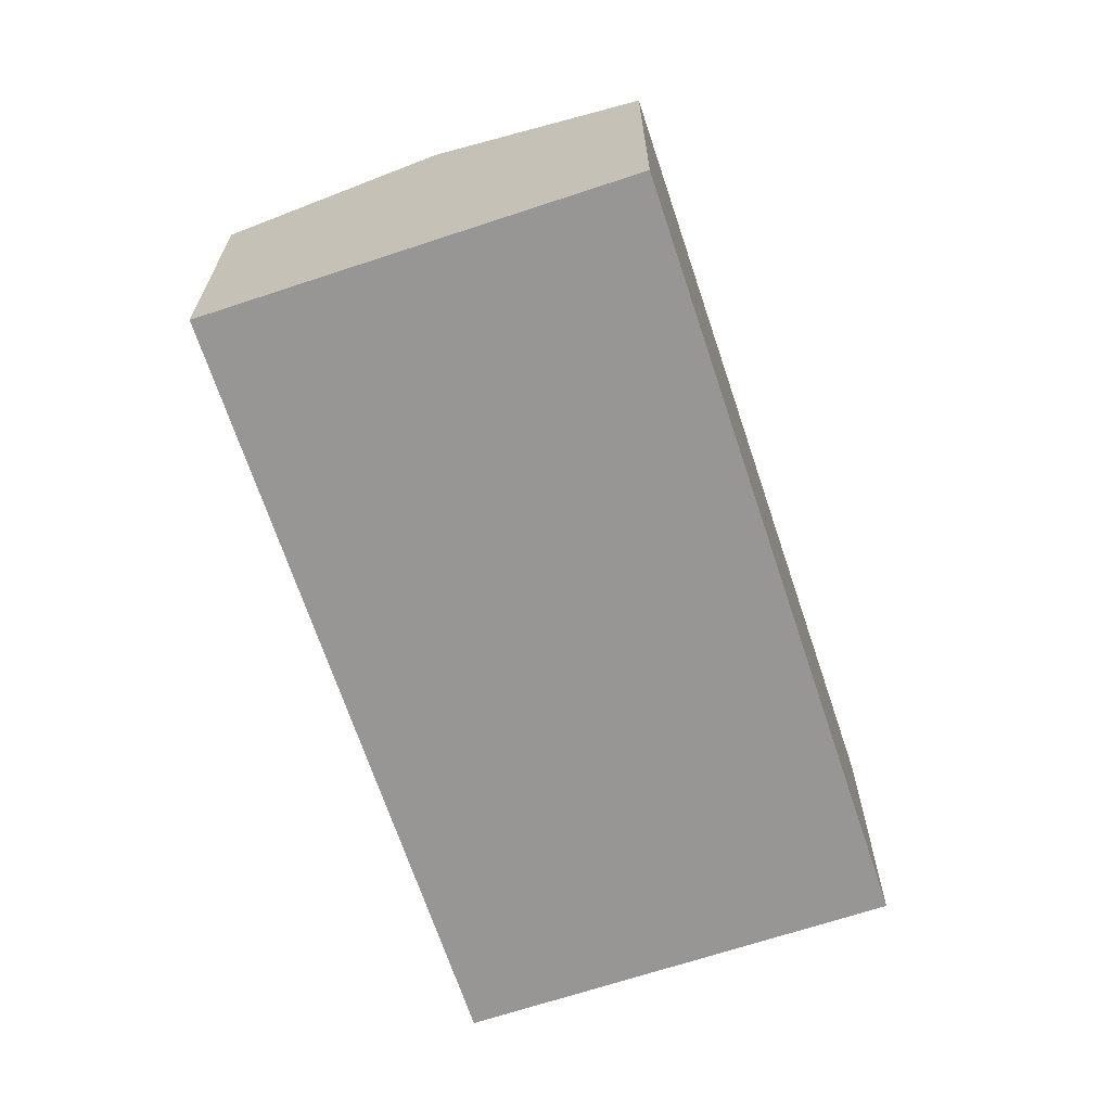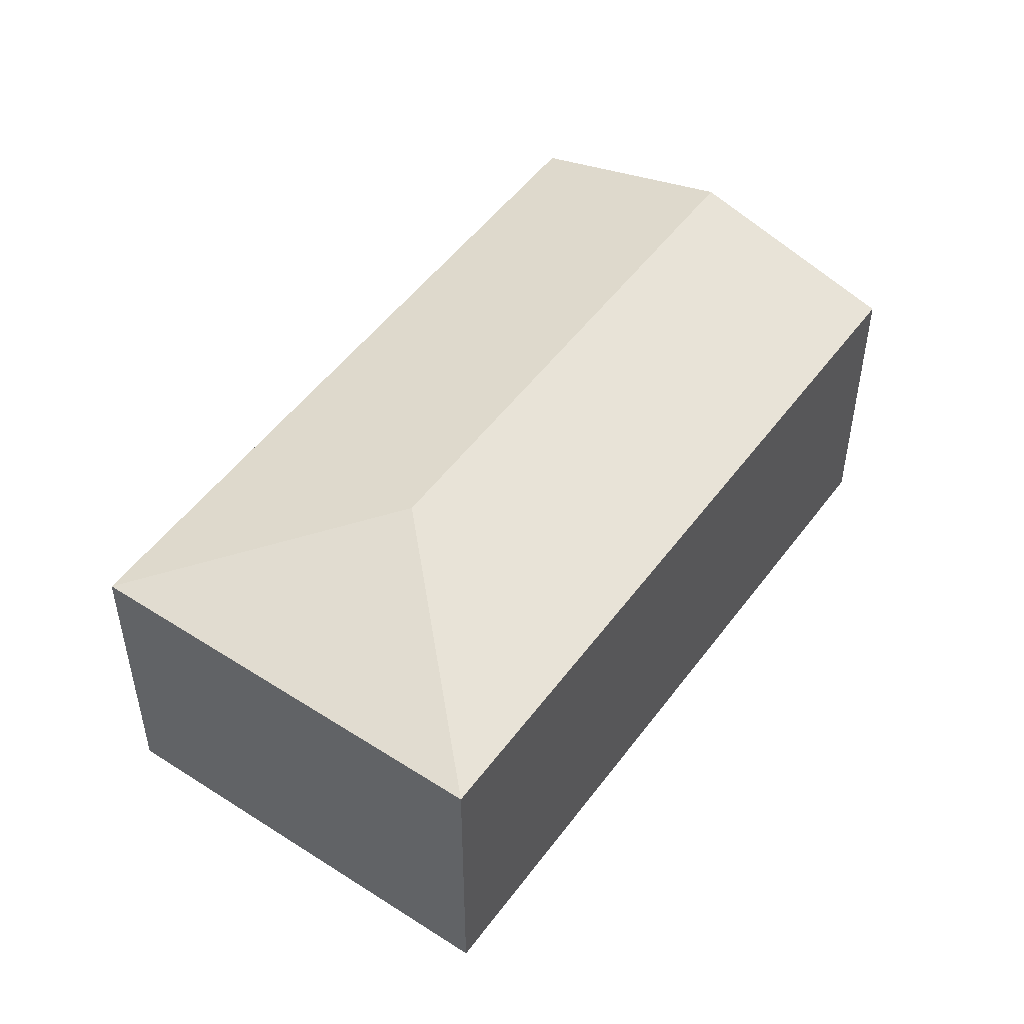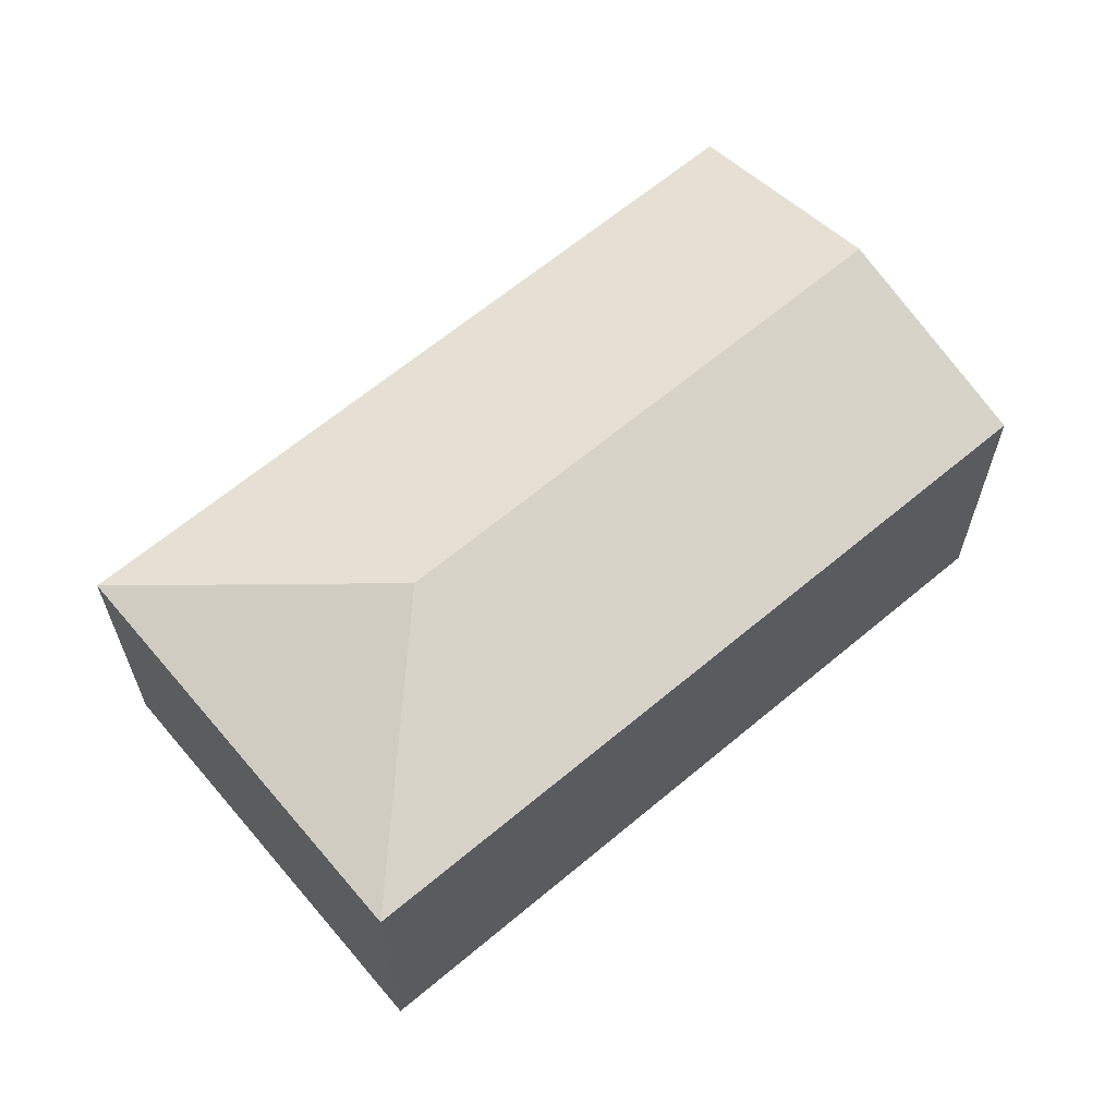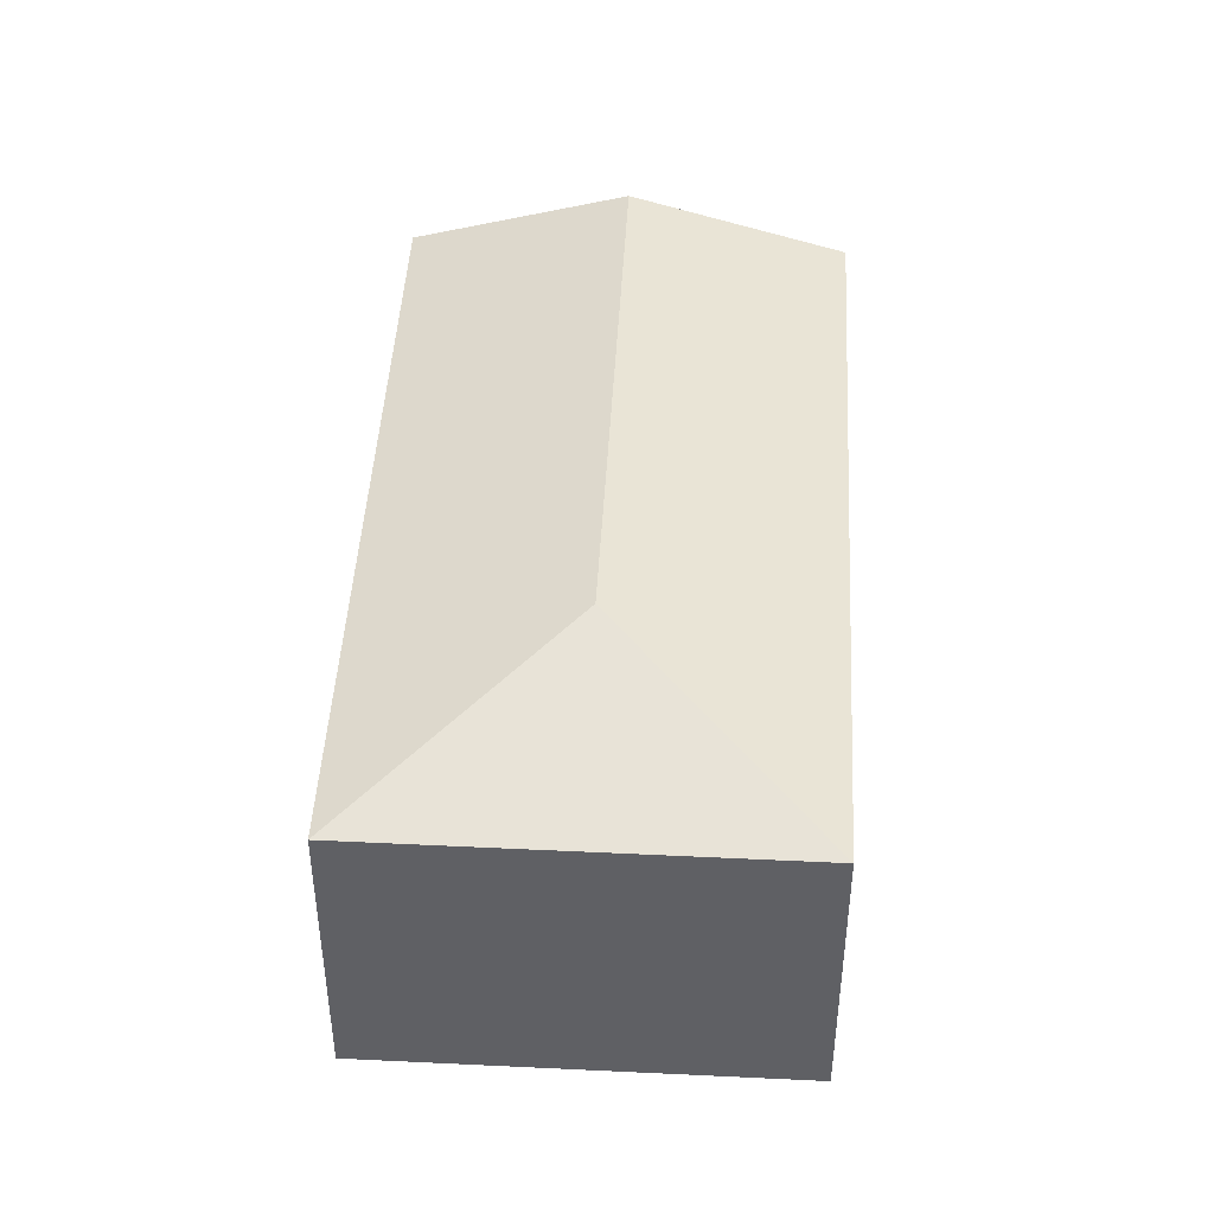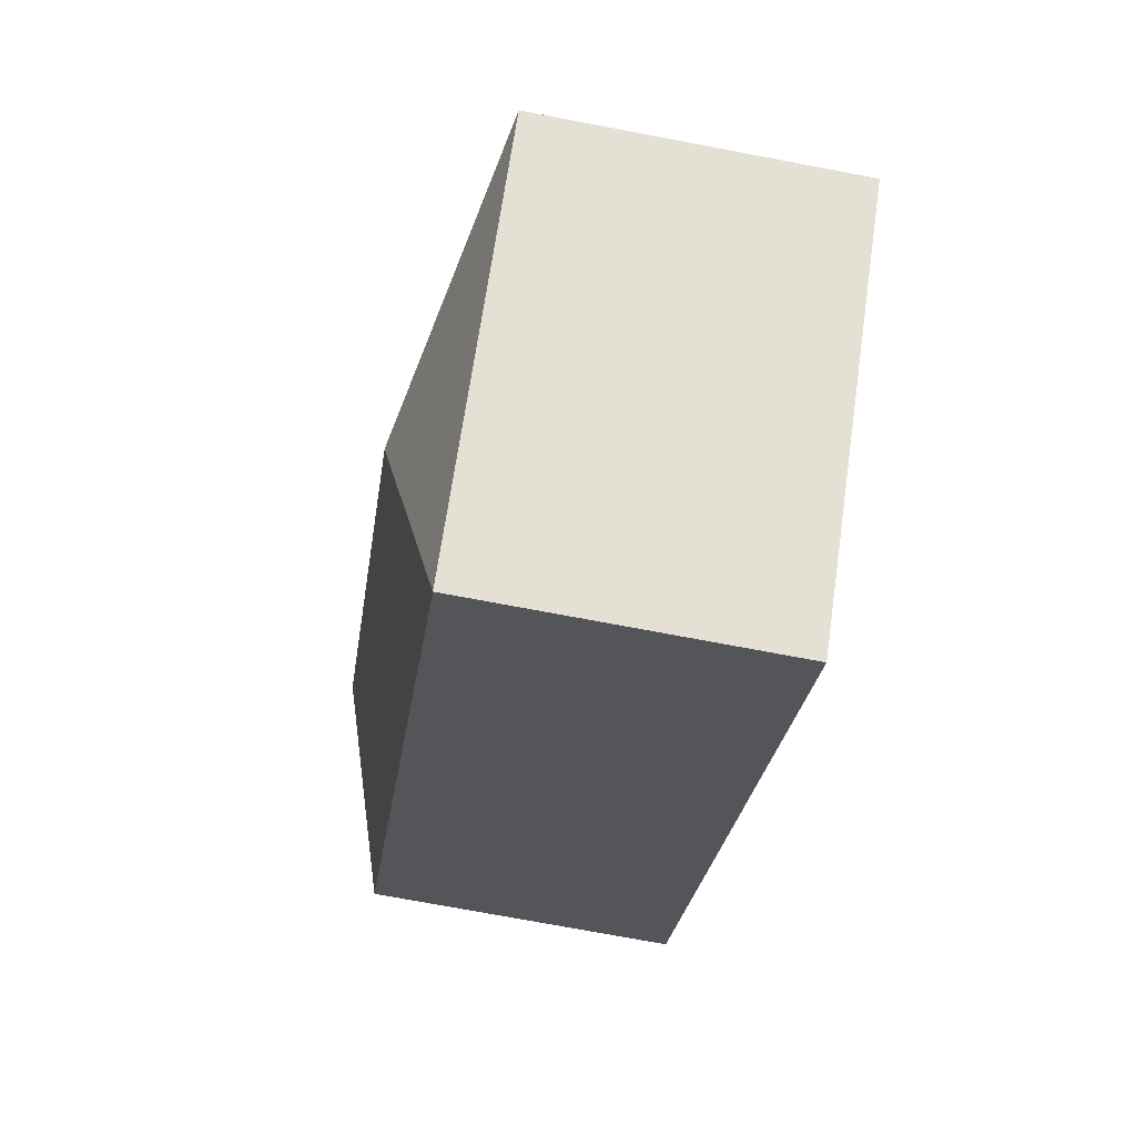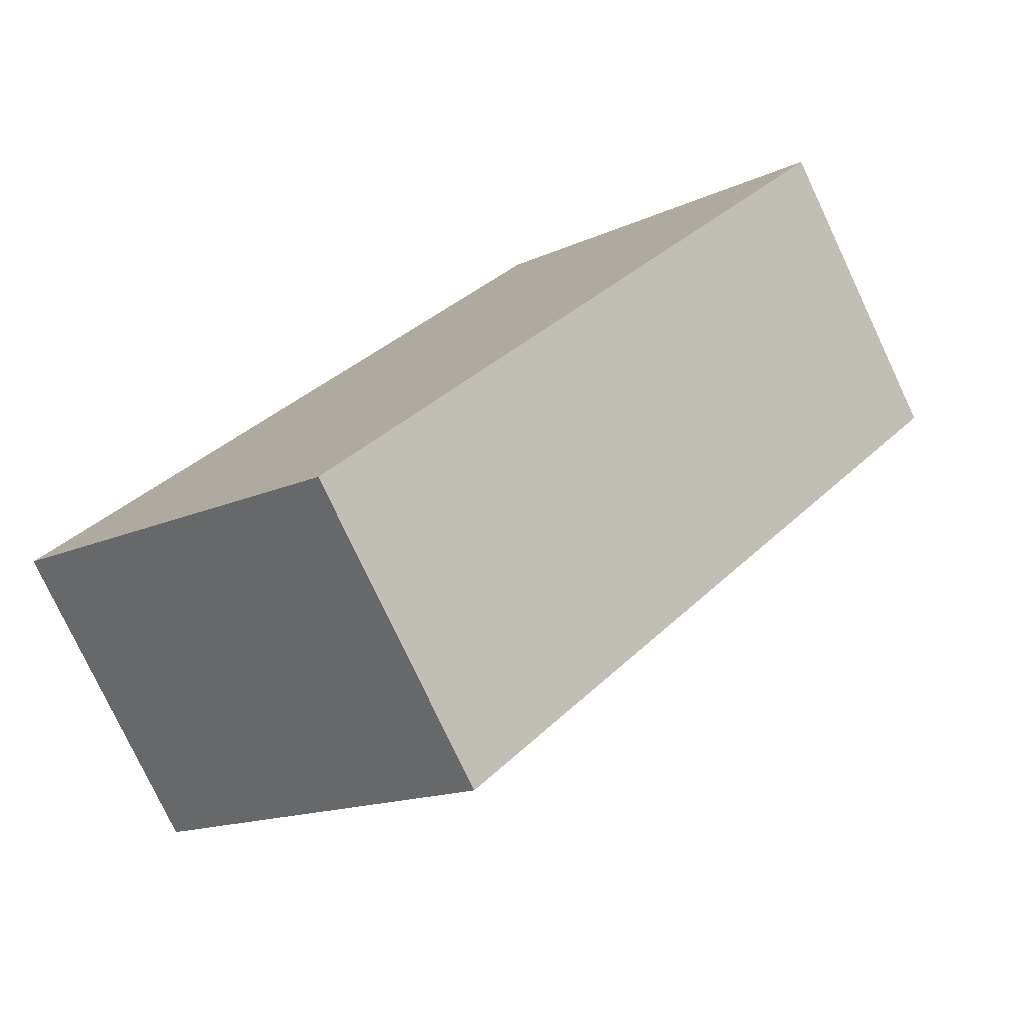
<metadata>
{"format":"obj","ext":"obj","renderer":"f3d","projection":"perspective","resolution":1024,"background":"white","views":[{"elev":-67.8,"azim":59.3,"up":"+Y"},{"elev":50.8,"azim":-103.9,"up":"+Y"},{"elev":64.4,"azim":-89.3,"up":"+Y"},{"elev":45.5,"azim":-135.9,"up":"+Y"},{"elev":-73.3,"azim":-100.7,"up":"+Z"},{"elev":-77.8,"azim":25.2,"up":"+Z"}]}
</metadata>
<code>
v  1.953 1.792 -1.693
v  4.027 2.153 2.67
v  5.003 1.792 1.824
v  1.823 2.153 0.13
v  3.05 1.792 3.517
v  0 1.792 1.097e-16
v  3.05 -2.154e-16 3.517
v  4.027 -1.635e-16 2.67
v  5.003 -1.117e-16 1.824
v  1.953 1.037e-16 -1.693
v  0 0 0
g defaultobject
f 1 2 3
f 2 1 4
f 4 5 2
f 5 4 6
f 4 1 6
f 7 2 5
f 2 7 3
f 3 7 8
f 3 8 9
f 9 1 3
f 1 9 10
f 10 6 1
f 6 10 11
f 11 5 6
f 5 11 7
f 8 10 9
f 10 8 7
f 10 7 11

</code>
